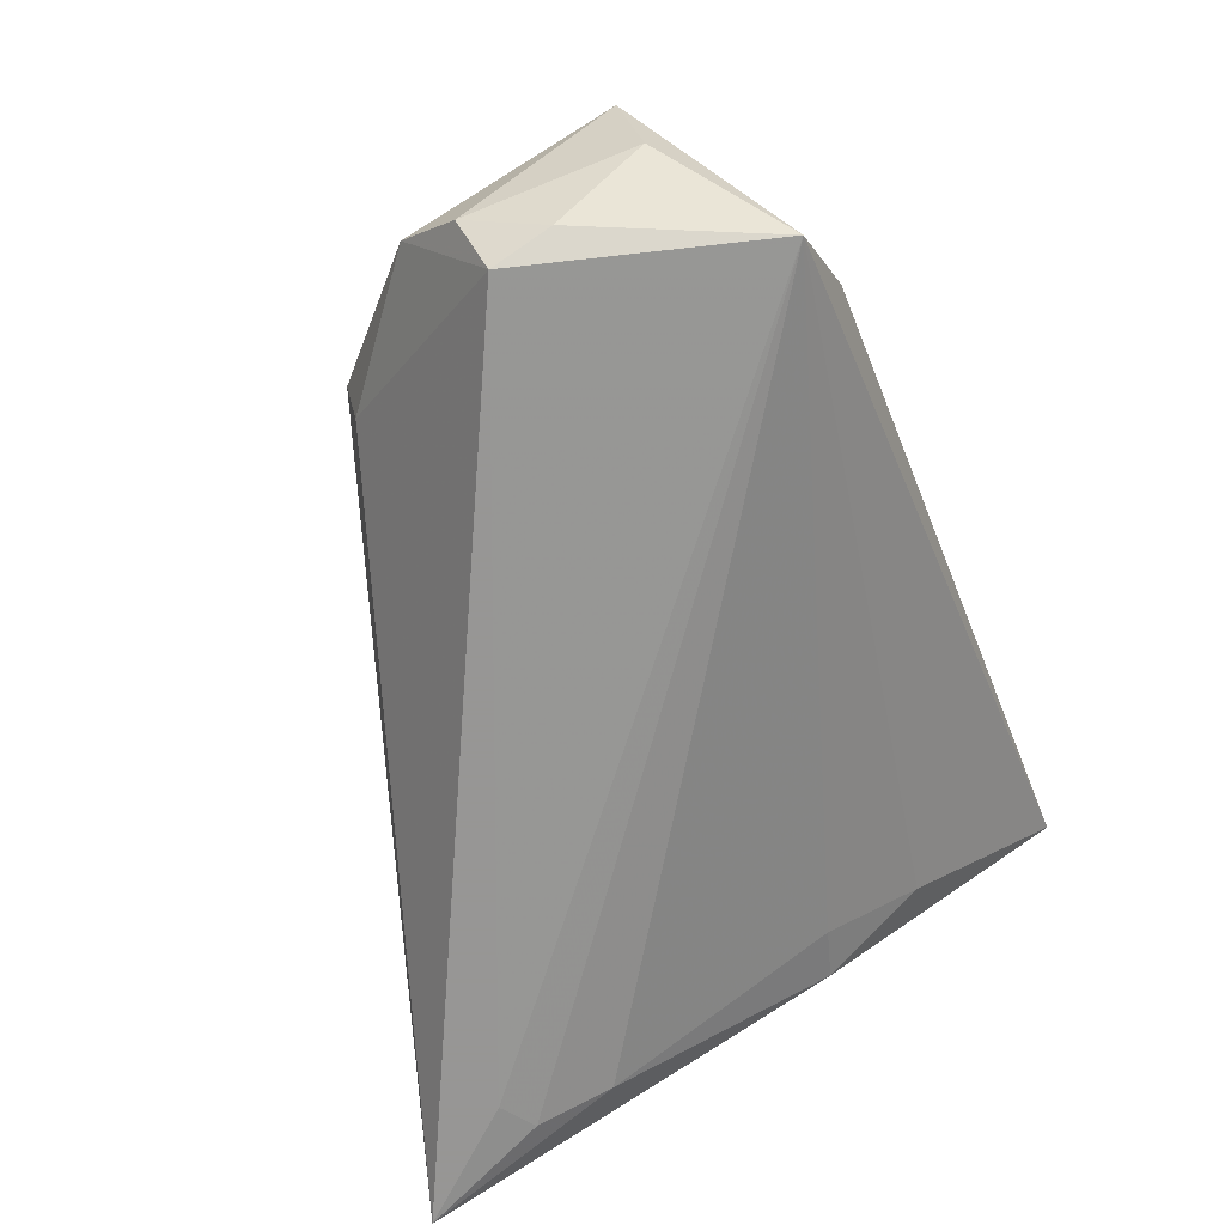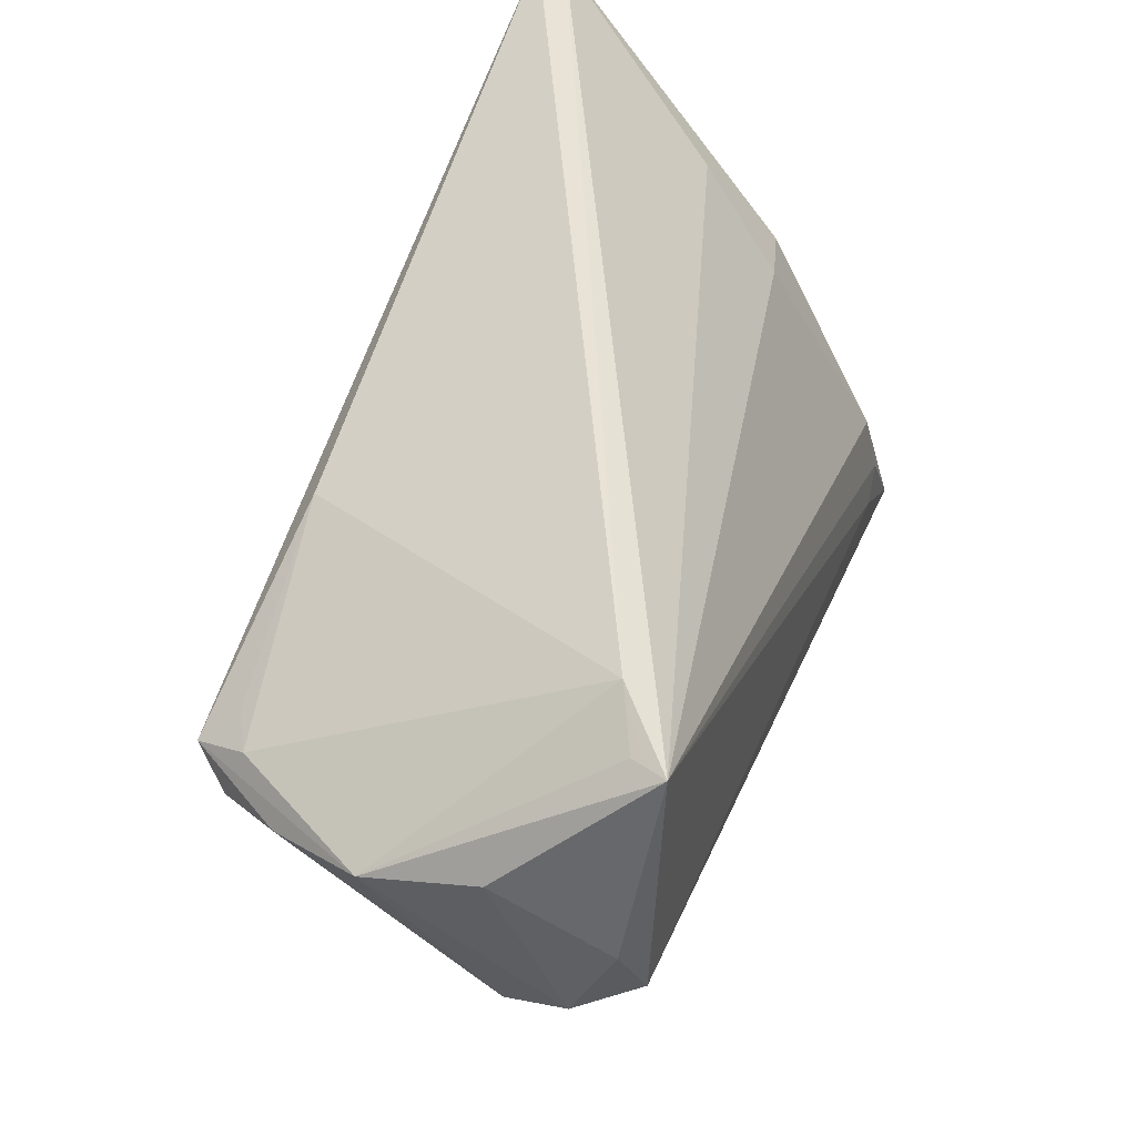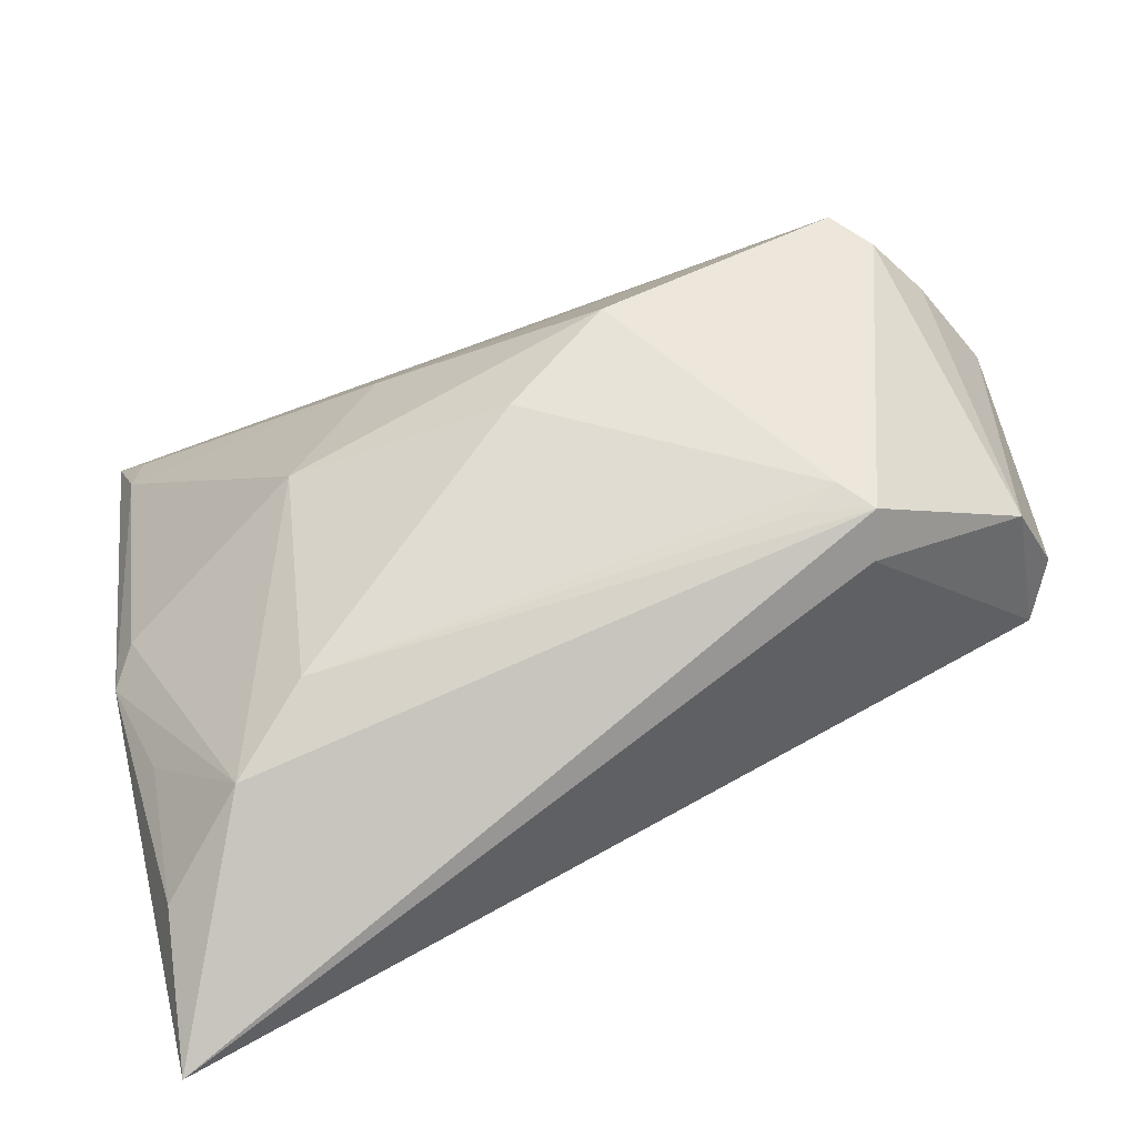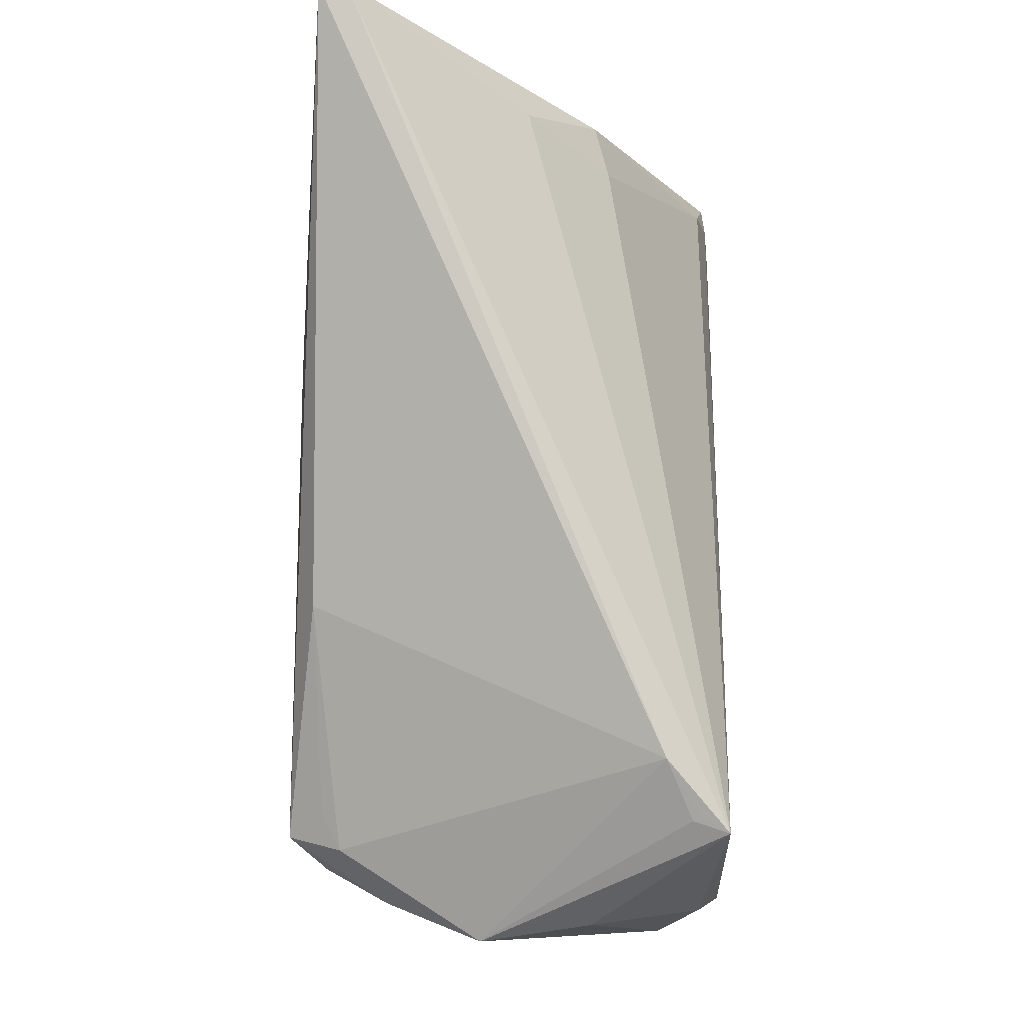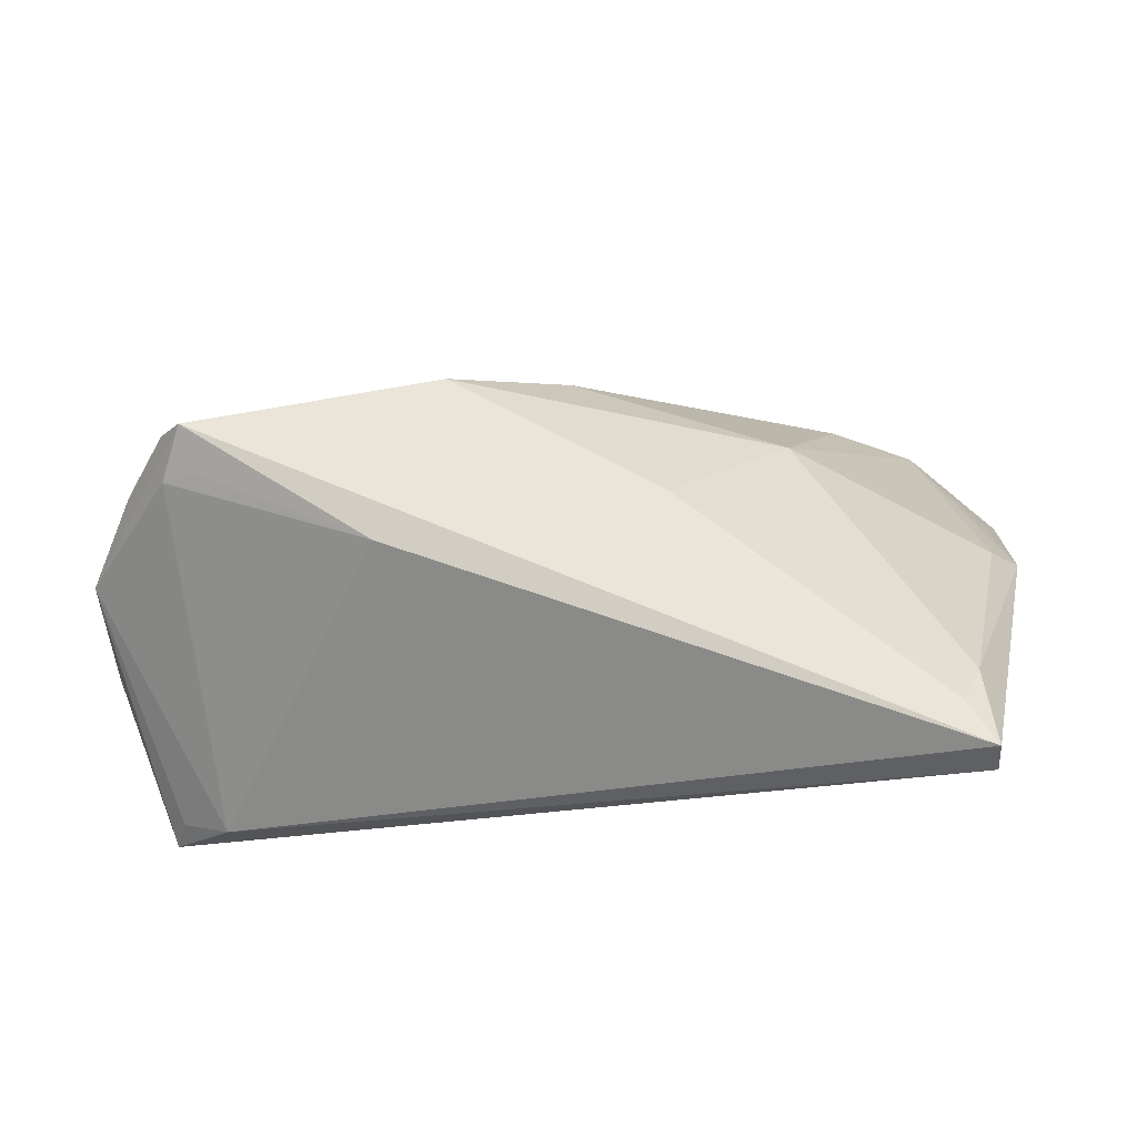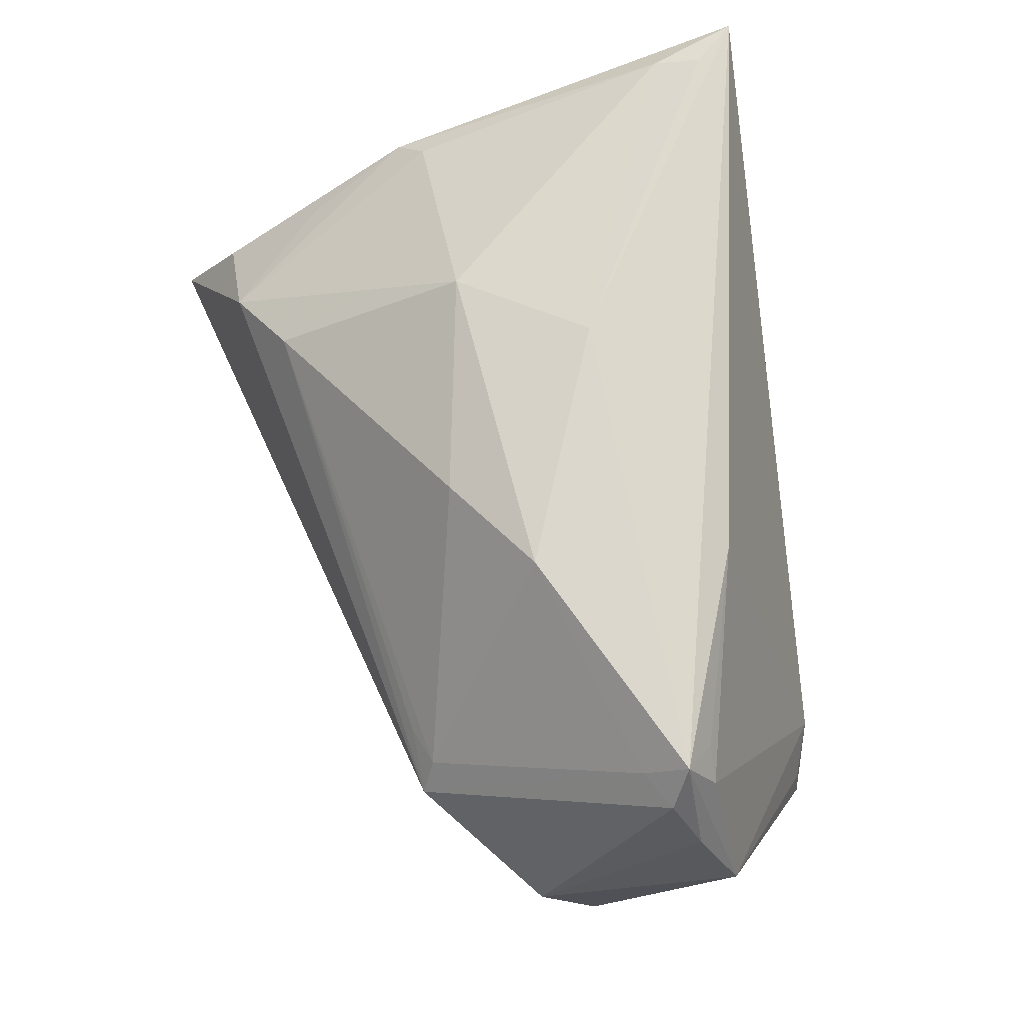
<metadata>
{"format":"obj","ext":"obj","renderer":"f3d","projection":"perspective","resolution":1024,"background":"white","views":[{"elev":-67.8,"azim":108.9,"up":"+Z"},{"elev":55.3,"azim":110.7,"up":"+Y"},{"elev":-75.1,"azim":21.5,"up":"+Y"},{"elev":80.0,"azim":91.9,"up":"+Y"},{"elev":43.0,"azim":-166.3,"up":"+Z"},{"elev":73.5,"azim":79.0,"up":"+Z"}]}
</metadata>
<code>
v 0.05347 0.001487 -0.02027
v -0.05446 -0.005931 0.007136
v 0.001718 -0.008497 0.02236
v 0.04731 0.01107 0.02109
v -0.04603 -0.01565 -0.02485
v -0.05059 0.03557 0.02501
v -0.05519 0.041 0.02126
v -0.05519 -0.041 -0.02741
v 0.05067 0.01113 -0.02454
v 0.04059 0.01724 0.02163
v 0.04243 0.008276 0.02147
v 0.03396 0.03645 -0.01853
v 0.03586 -0.01903 -0.001347
v 0.01493 1.941e-05 0.02741
v 0.05116 0.01444 0.01336
v -0.05112 -0.03283 -0.01116
v 0.04203 0.03433 -0.02606
v 0.04076 0.03406 -0.02181
v 0.02795 -0.01895 0.001226
v 0.04913 0.003898 -0.02741
v -0.05116 -0.002885 0.0112
v 0.0404 0.03442 -0.02276
v 0.0336 -0.01828 -0.007145
v -0.01453 0.01299 0.02706
v -0.02595 -0.002442 0.02287
v 0.03287 -0.01713 0.00244
v 0.04503 0.01708 0.01929
v -0.05168 0.02981 0.02402
v -0.04616 0.0234 -0.0005799
v -0.04243 0.0123 -0.01109
v -0.05504 0.04079 0.0246
v -0.04274 -0.02828 -0.02741
v 0.04362 0.01352 0.02573
v 0.01654 0.02479 0.02316
v -0.02879 -0.02686 0.005966
v 0.05281 0.02162 -0.01103
v 0.05155 -0.005799 -0.01194
v 0.05519 0.01931 0.001952
v -0.03875 -0.03251 -0.001091
v -0.0469 -0.02517 -0.02675
v -0.0501 -0.01939 0.0003201
v -0.04921 0.01068 -0.009253
f 36 17 38
f 1 36 38
f 38 17 18
f 18 12 38
f 8 42 5
f 31 12 7
f 7 12 17
f 8 31 7
f 7 42 8
f 38 12 27
f 13 39 8
f 17 36 9
f 36 1 9
f 9 20 17
f 9 1 20
f 17 12 22
f 22 18 17
f 12 18 22
f 8 5 40
f 40 5 17
f 29 7 17
f 42 7 29
f 34 12 31
f 34 27 12
f 10 27 34
f 8 39 16
f 39 41 16
f 24 25 14
f 14 25 3
f 39 25 21
f 8 20 23
f 23 13 8
f 8 40 32
f 32 40 17
f 32 20 8
f 17 20 32
f 30 29 17
f 42 29 30
f 17 5 30
f 30 5 42
f 35 25 39
f 35 3 25
f 39 13 35
f 28 21 25
f 25 24 28
f 2 31 8
f 8 16 2
f 2 28 31
f 21 28 2
f 2 16 41
f 2 41 39
f 39 21 2
f 13 4 11
f 38 27 33
f 33 27 10
f 10 34 33
f 33 34 31
f 33 24 14
f 14 11 33
f 33 11 4
f 31 24 33
f 37 4 13
f 13 23 37
f 37 1 38
f 20 1 37
f 37 23 20
f 3 35 26
f 14 3 26
f 26 11 14
f 13 11 26
f 6 24 31
f 31 28 6
f 6 28 24
f 38 33 15
f 15 33 4
f 15 37 38
f 4 37 15
f 19 35 13
f 13 26 19
f 19 26 35

</code>
